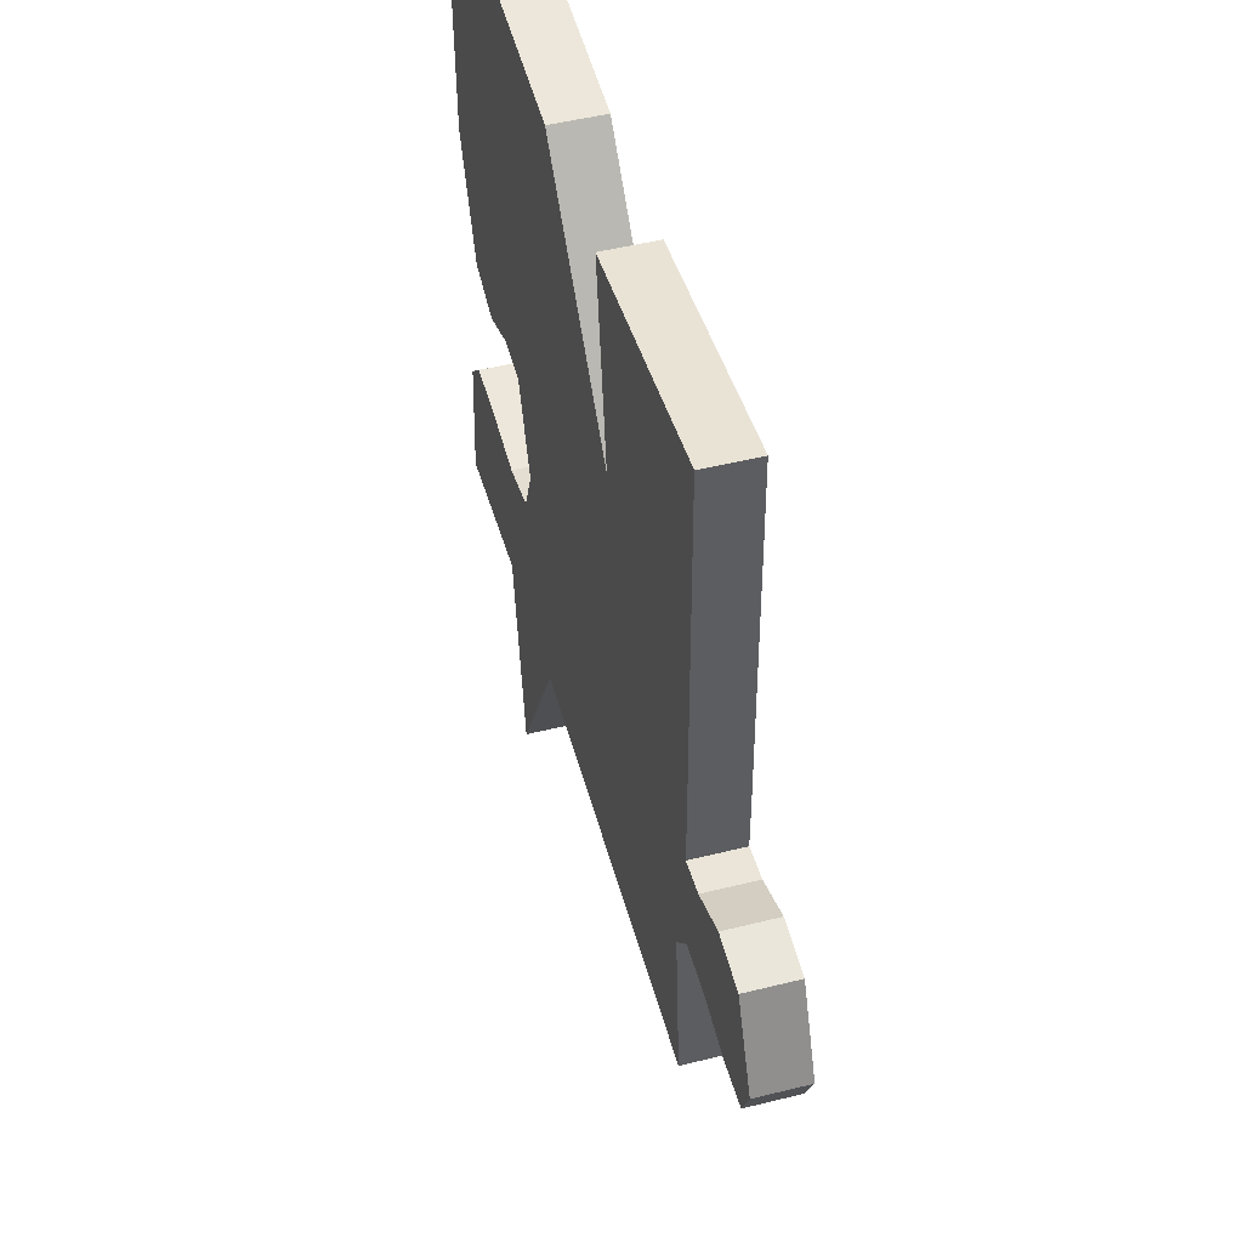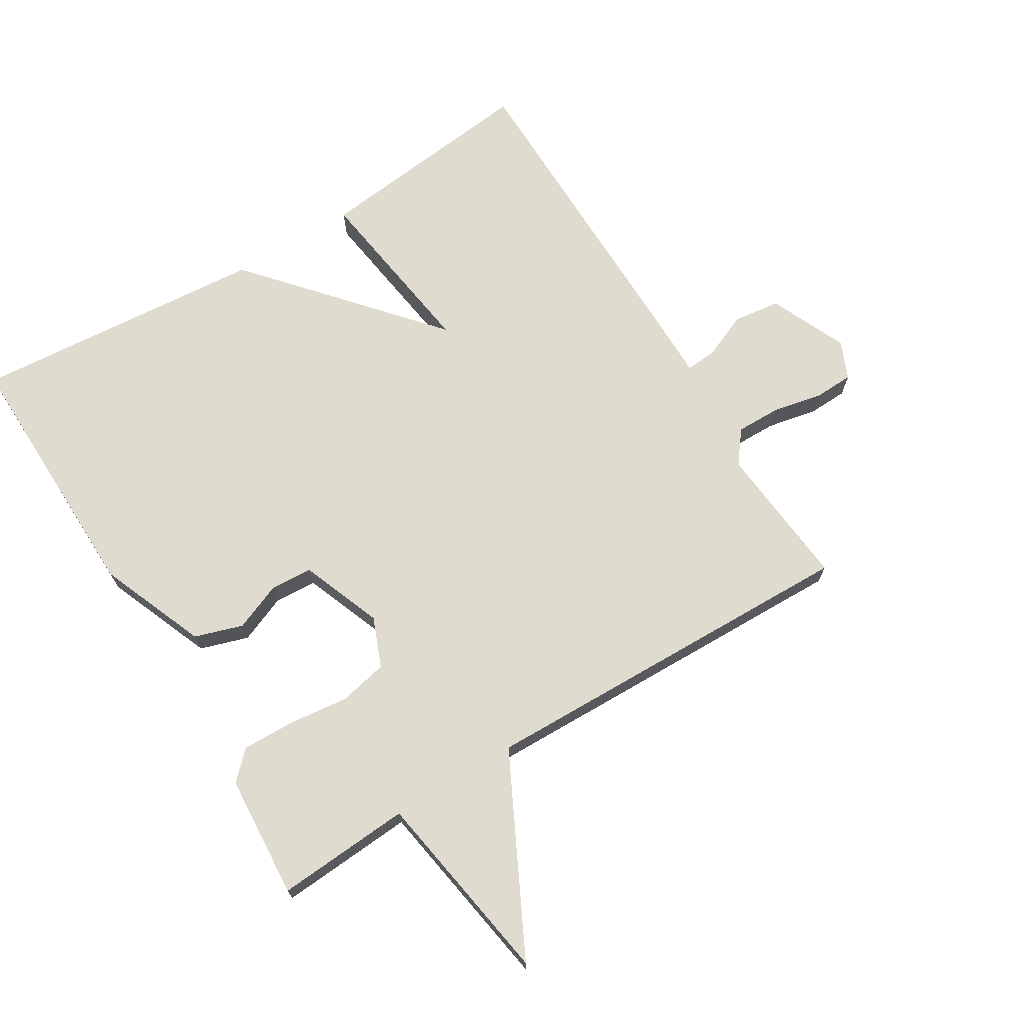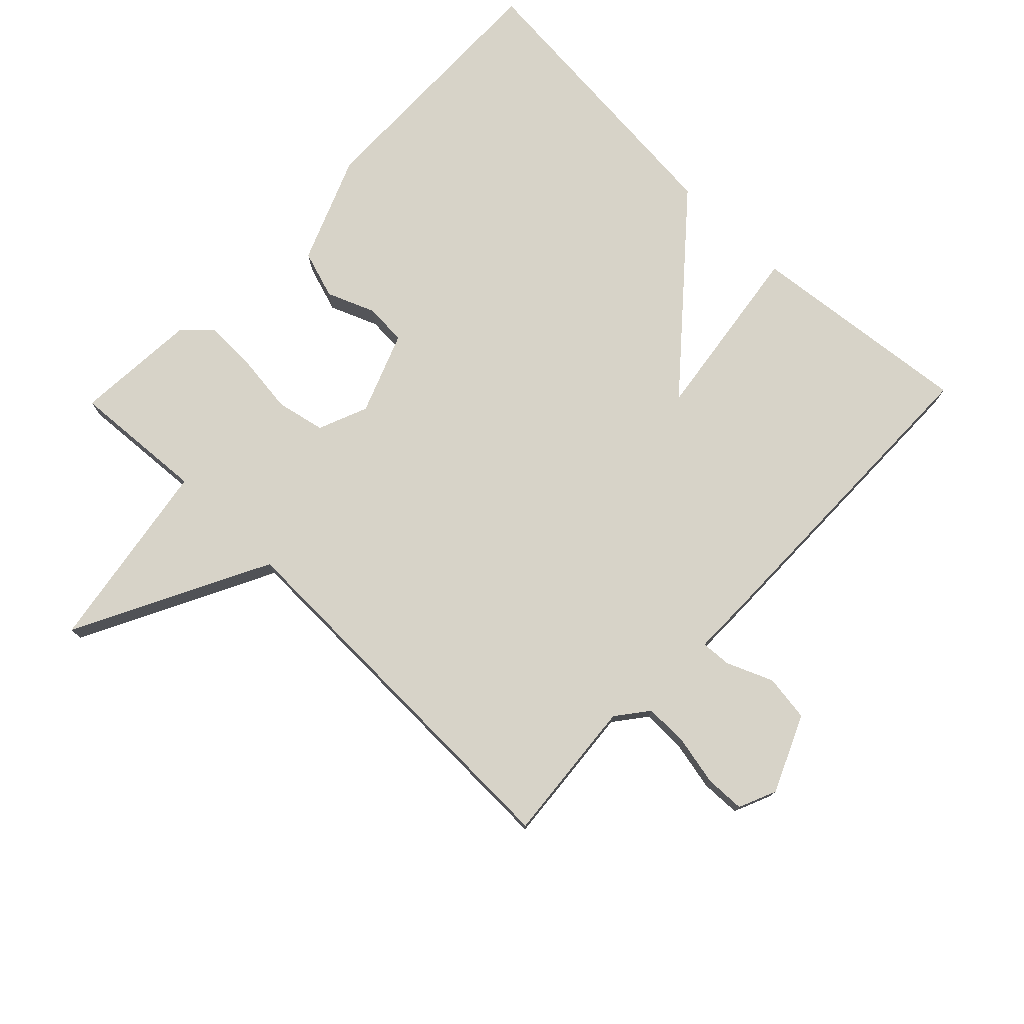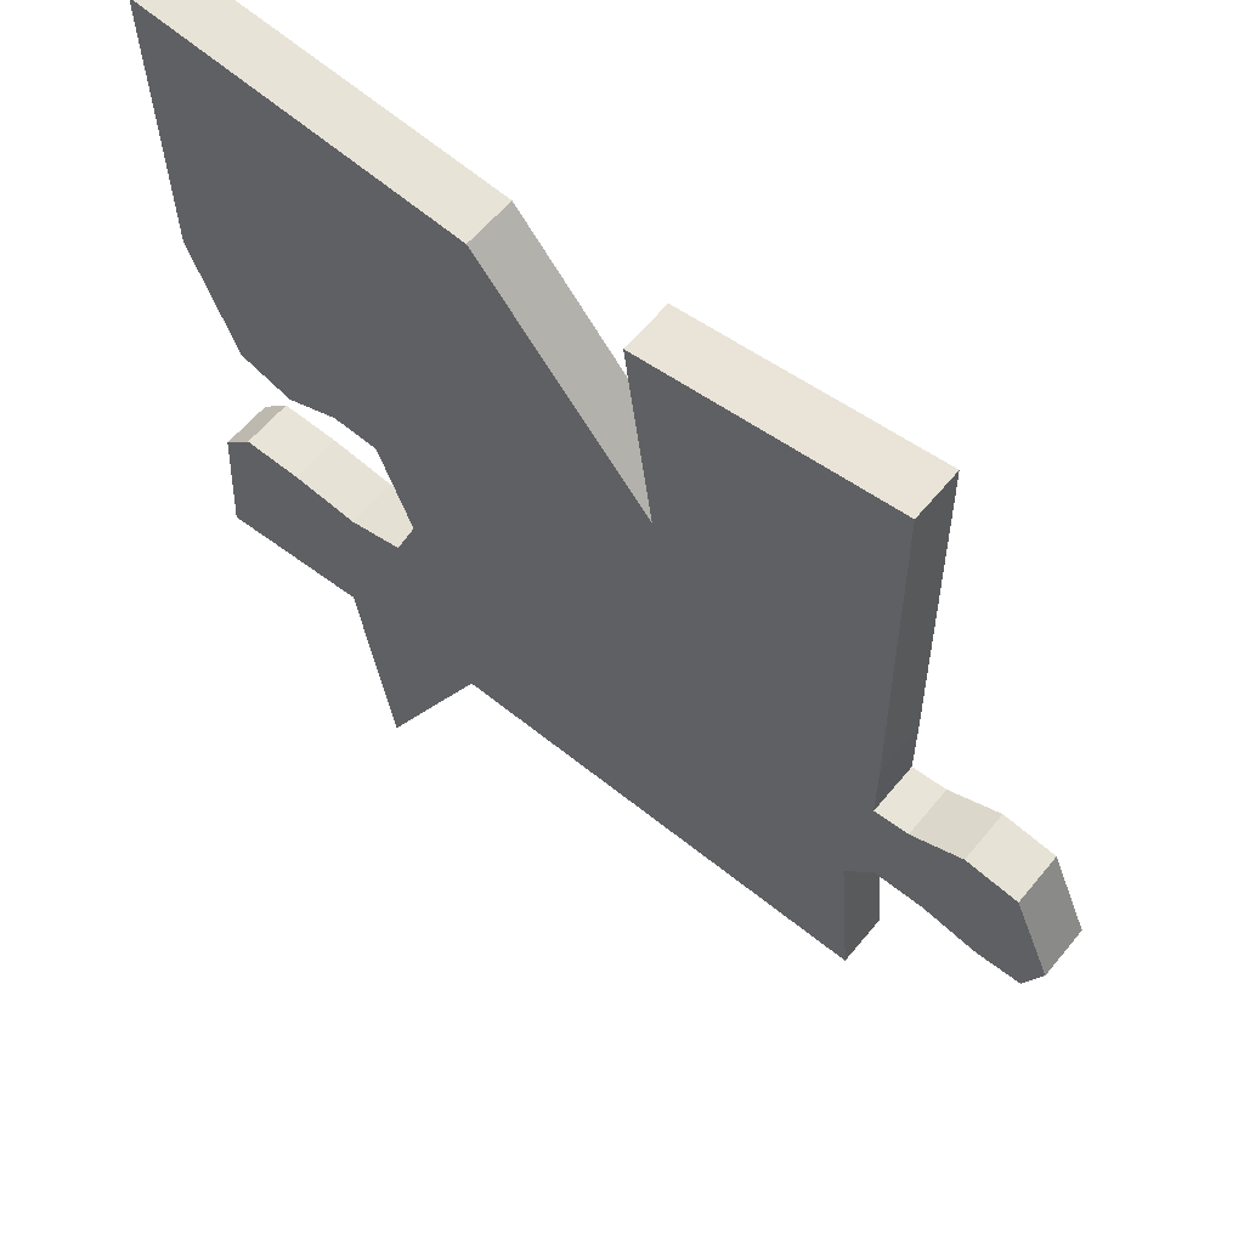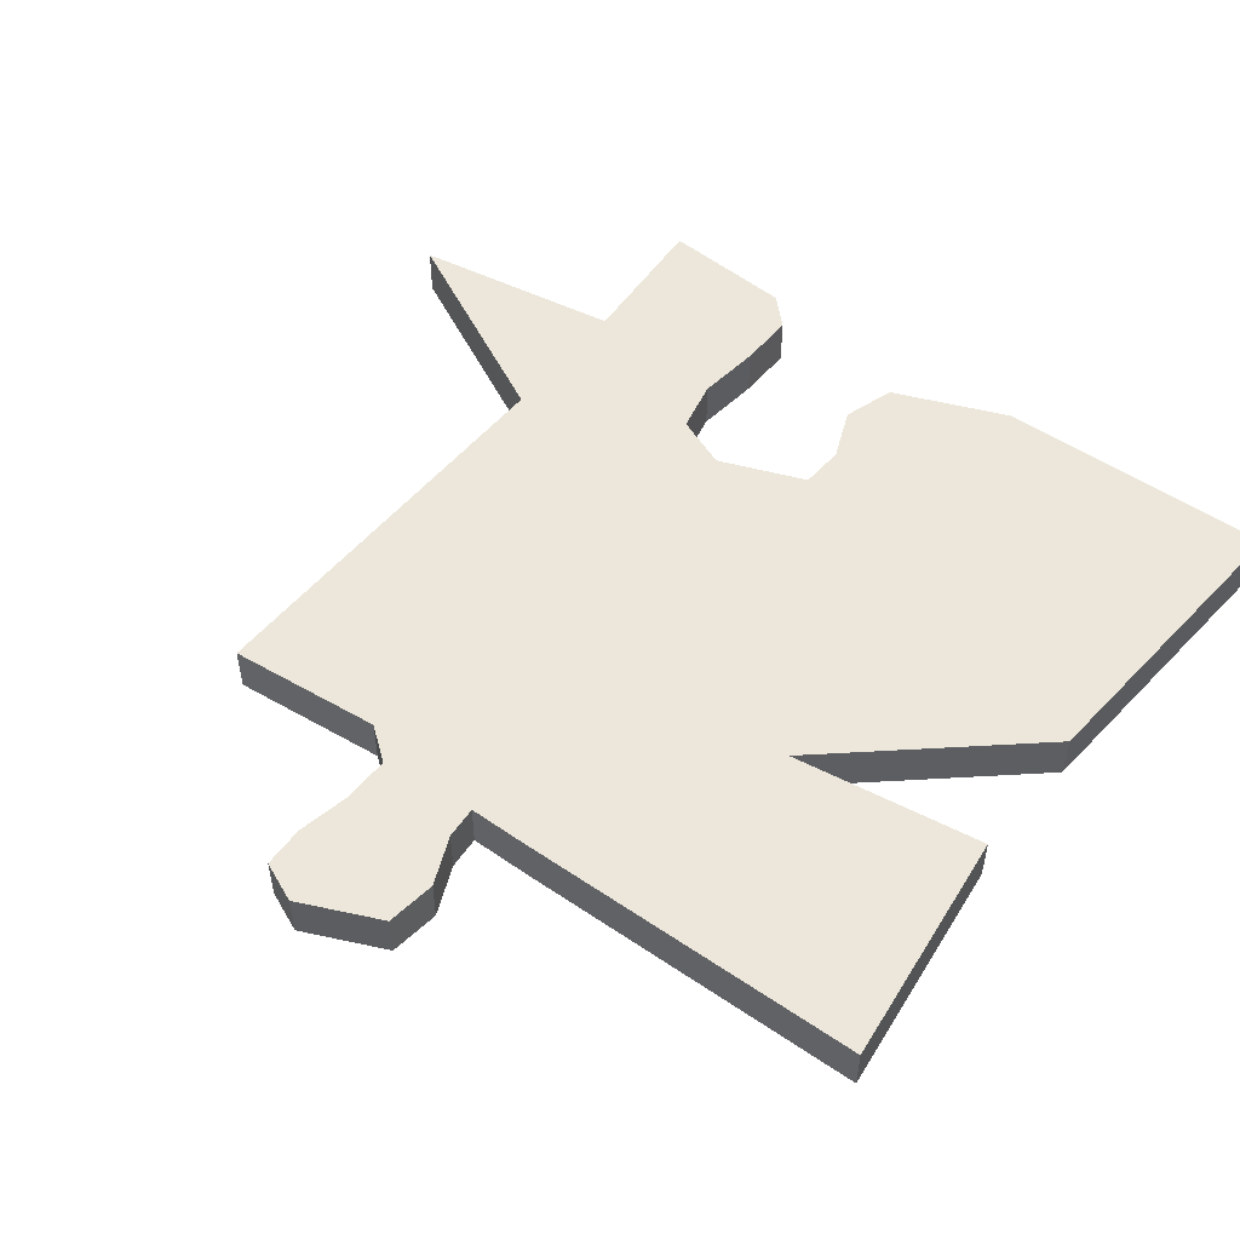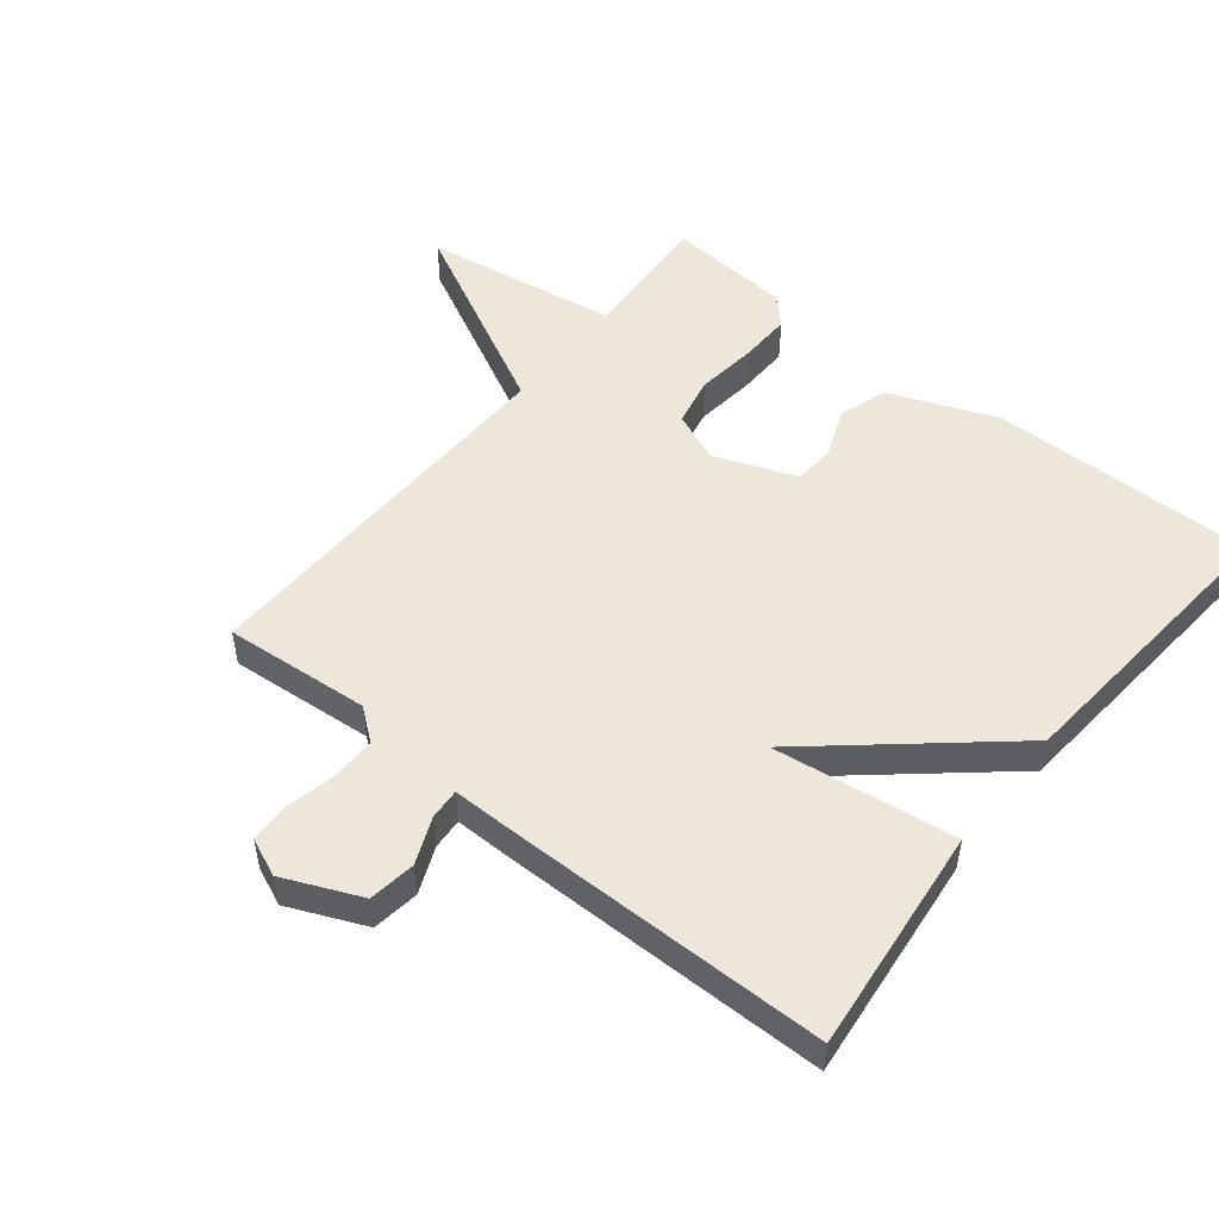
<metadata>
{"format":"obj","ext":"obj","renderer":"f3d","projection":"perspective","resolution":1024,"background":"white","views":[{"elev":49.3,"azim":-105.4,"up":"+Z"},{"elev":70.5,"azim":148.5,"up":"+Y"},{"elev":76.6,"azim":-135.9,"up":"+Y"},{"elev":59.8,"azim":-140.8,"up":"+Z"},{"elev":51.6,"azim":-52.9,"up":"+Y"},{"elev":51.5,"azim":-51.0,"up":"+Y"}]}
</metadata>
<code>
v -0.5 0.07 0.5
v -0.154 0.07 0.462
v -0.193 0.07 0.184
v 0.046 0.07 0.462
v 0.5 0.07 0.5
v 0.493 0.07 0.096
v 0.427 0.07 -0.068
v 0.353 0.07 -0.092
v 0.279 0.07 -0.062
v 0.215 0.07 -0.066
v 0.167 0.07 -0.191
v 0.198 0.07 -0.267
v 0.273 0.07 -0.283
v 0.365 0.07 -0.272
v 0.446 0.07 -0.27
v 0.487 0.07 -0.311
v 0.5 0.07 -0.5
v 0.293 0.07 -0.486
v 0.245 0.07 -0.785
v 0.093 0.07 -0.486
v -0.5 0.07 -0.5
v -0.48 0.07 -0.277
v -0.518 0.07 -0.228
v -0.586 0.07 -0.229
v -0.662 0.07 -0.245
v -0.723 0.07 -0.243
v -0.748 0.07 -0.185
v -0.696 0.07 -0.067
v -0.624 0.07 -0.057
v -0.553 0.07 -0.087
v -0.506 0.07 -0.09
v -0.506 0.07 0
v -0.5 0 0.5
v -0.154 0 0.462
v -0.193 0 0.184
v 0.046 0 0.462
v 0.5 0 0.5
v 0.493 0 0.096
v 0.427 0 -0.068
v 0.353 0 -0.092
v 0.279 0 -0.062
v 0.215 0 -0.066
v 0.167 0 -0.191
v 0.198 0 -0.267
v 0.273 0 -0.283
v 0.365 0 -0.272
v 0.446 0 -0.27
v 0.487 0 -0.311
v 0.5 0 -0.5
v 0.293 0 -0.486
v 0.245 0 -0.785
v 0.093 0 -0.486
v -0.5 0 -0.5
v -0.48 0 -0.277
v -0.518 0 -0.228
v -0.586 0 -0.229
v -0.662 0 -0.245
v -0.723 0 -0.243
v -0.748 0 -0.185
v -0.696 0 -0.067
v -0.624 0 -0.057
v -0.553 0 -0.087
v -0.506 0 -0.09
v -0.506 0 0
f 1 2 3
f 32 1 3
f 31 32 3
f 28 29 30
f 27 28 30
f 26 27 30
f 25 26 30
f 24 25 30
f 23 24 30 31
f 22 23 31 3
f 22 3 4
f 21 22 4
f 20 21 4
f 18 19 20
f 16 17 18
f 15 16 18
f 14 15 18
f 13 14 18
f 12 13 18 20
f 11 12 20
f 7 8 9
f 6 7 9
f 5 6 9
f 4 5 9
f 4 9 10
f 11 20 4
f 4 10 11
f 35 34 33
f 35 33 64
f 35 64 63
f 62 61 60
f 62 60 59
f 62 59 58
f 62 58 57
f 62 57 56
f 63 62 56 55
f 35 63 55 54
f 36 35 54
f 36 54 53
f 36 53 52
f 52 51 50
f 50 49 48
f 50 48 47
f 50 47 46
f 50 46 45
f 52 50 45 44
f 52 44 43
f 41 40 39
f 41 39 38
f 41 38 37
f 41 37 36
f 42 41 36
f 36 52 43
f 43 42 36
f 1 33 34 2
f 2 34 35 3
f 3 35 36 4
f 4 36 37 5
f 5 37 38 6
f 6 38 39 7
f 7 39 40 8
f 8 40 41 9
f 9 41 42 10
f 10 42 43 11
f 11 43 44 12
f 12 44 45 13
f 13 45 46 14
f 14 46 47 15
f 15 47 48 16
f 16 48 49 17
f 17 49 50 18
f 18 50 51 19
f 19 51 52 20
f 20 52 53 21
f 21 53 54 22
f 22 54 55 23
f 23 55 56 24
f 24 56 57 25
f 25 57 58 26
f 26 58 59 27
f 27 59 60 28
f 28 60 61 29
f 29 61 62 30
f 30 62 63 31
f 31 63 64 32
f 32 64 33 1

</code>
